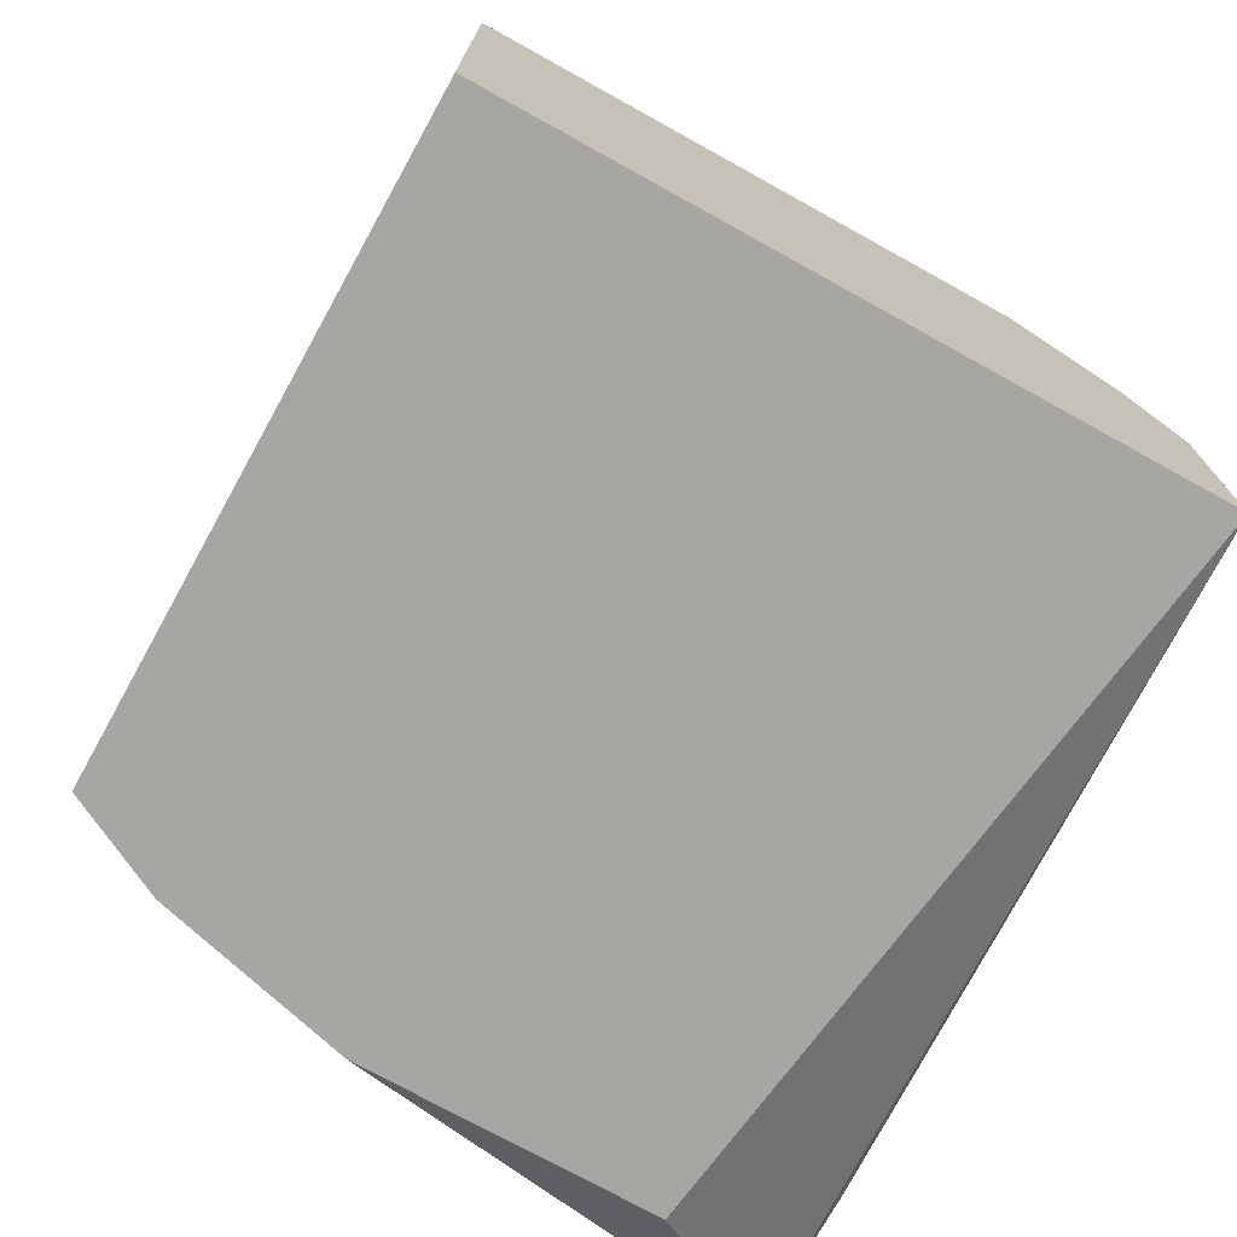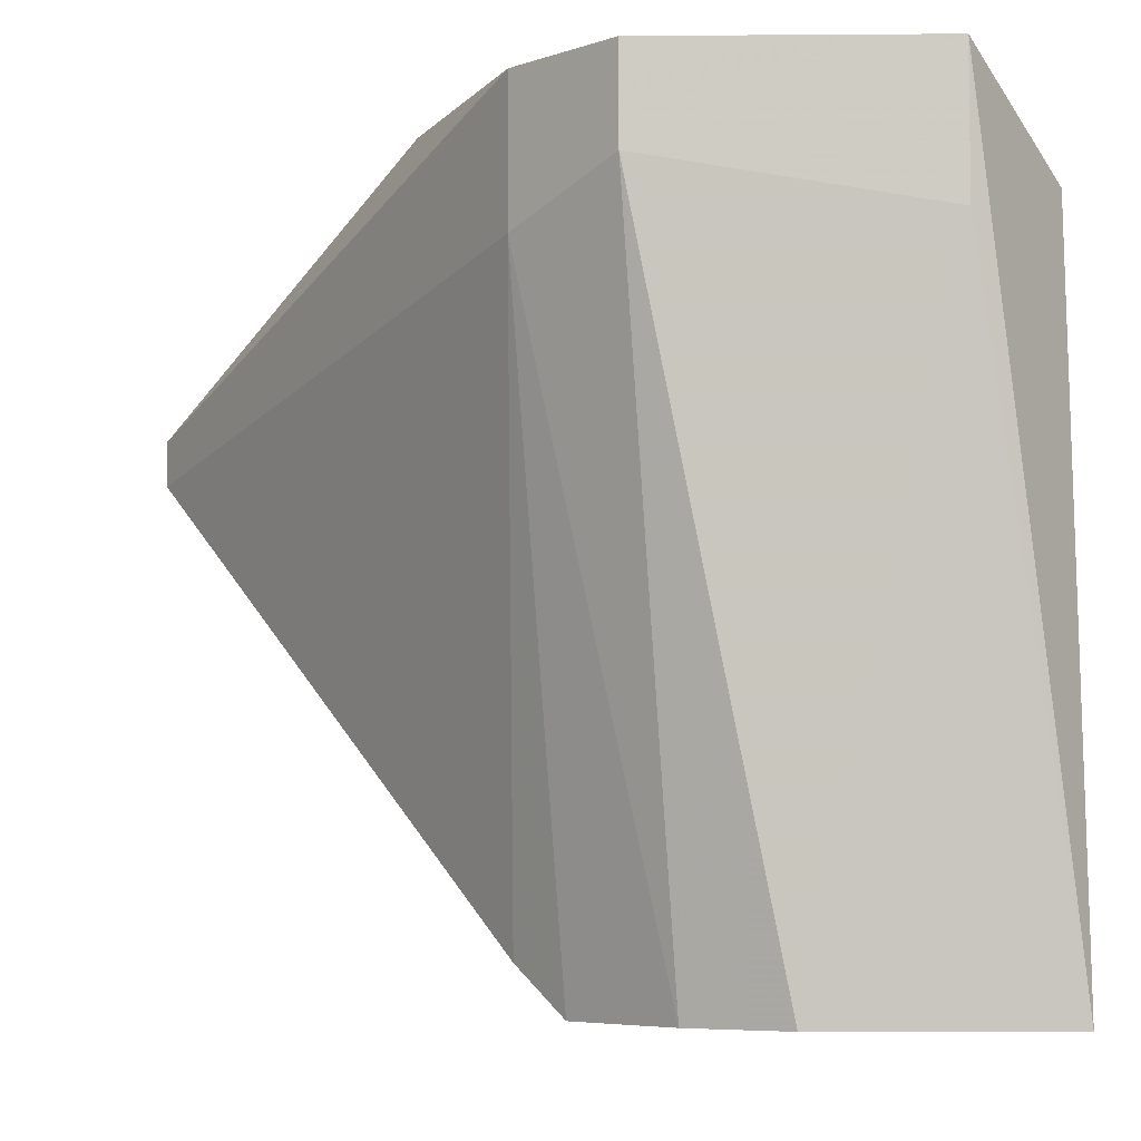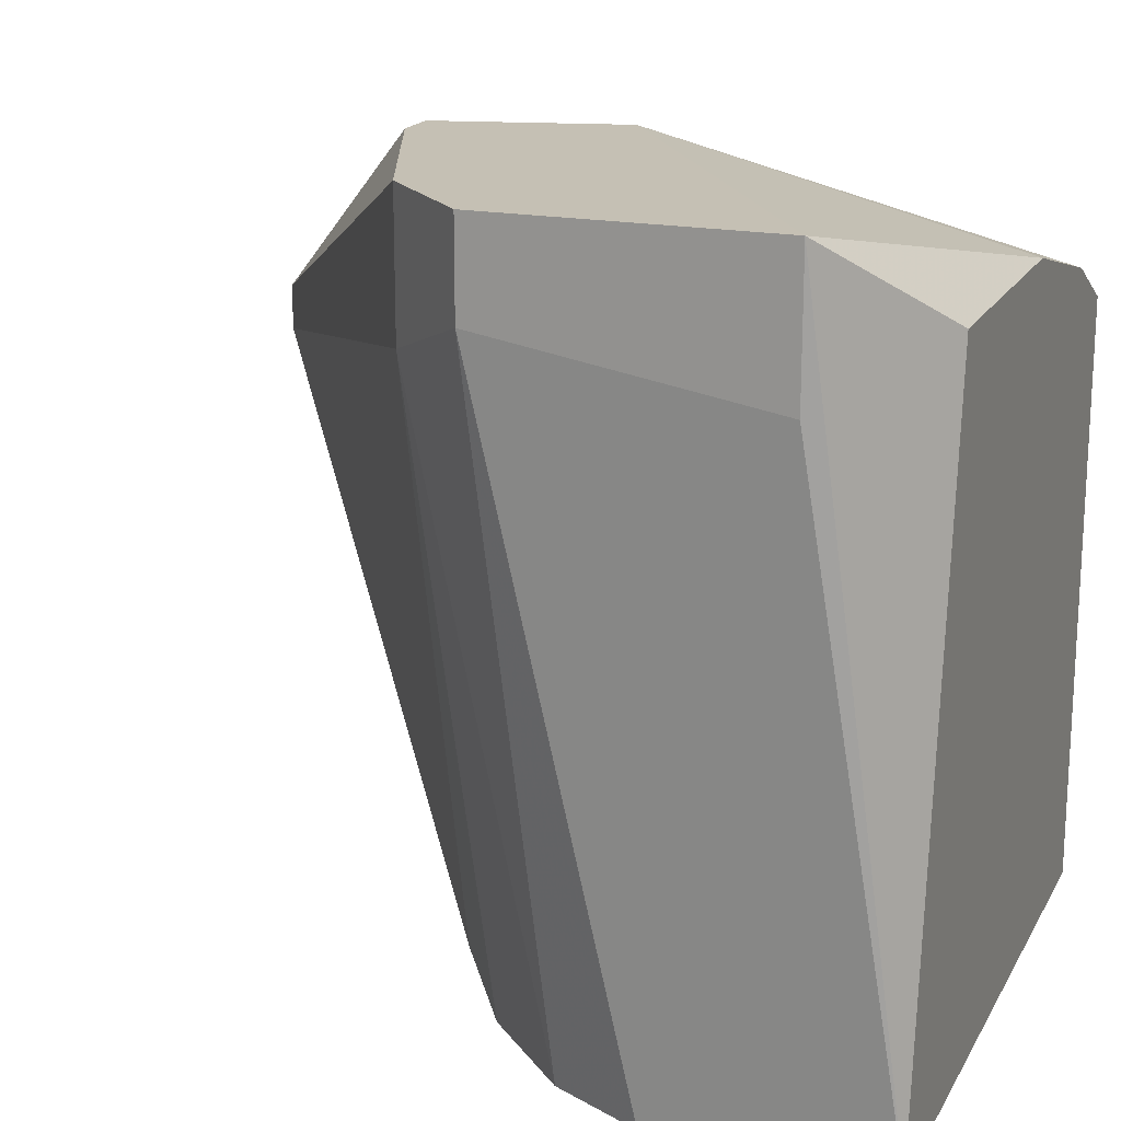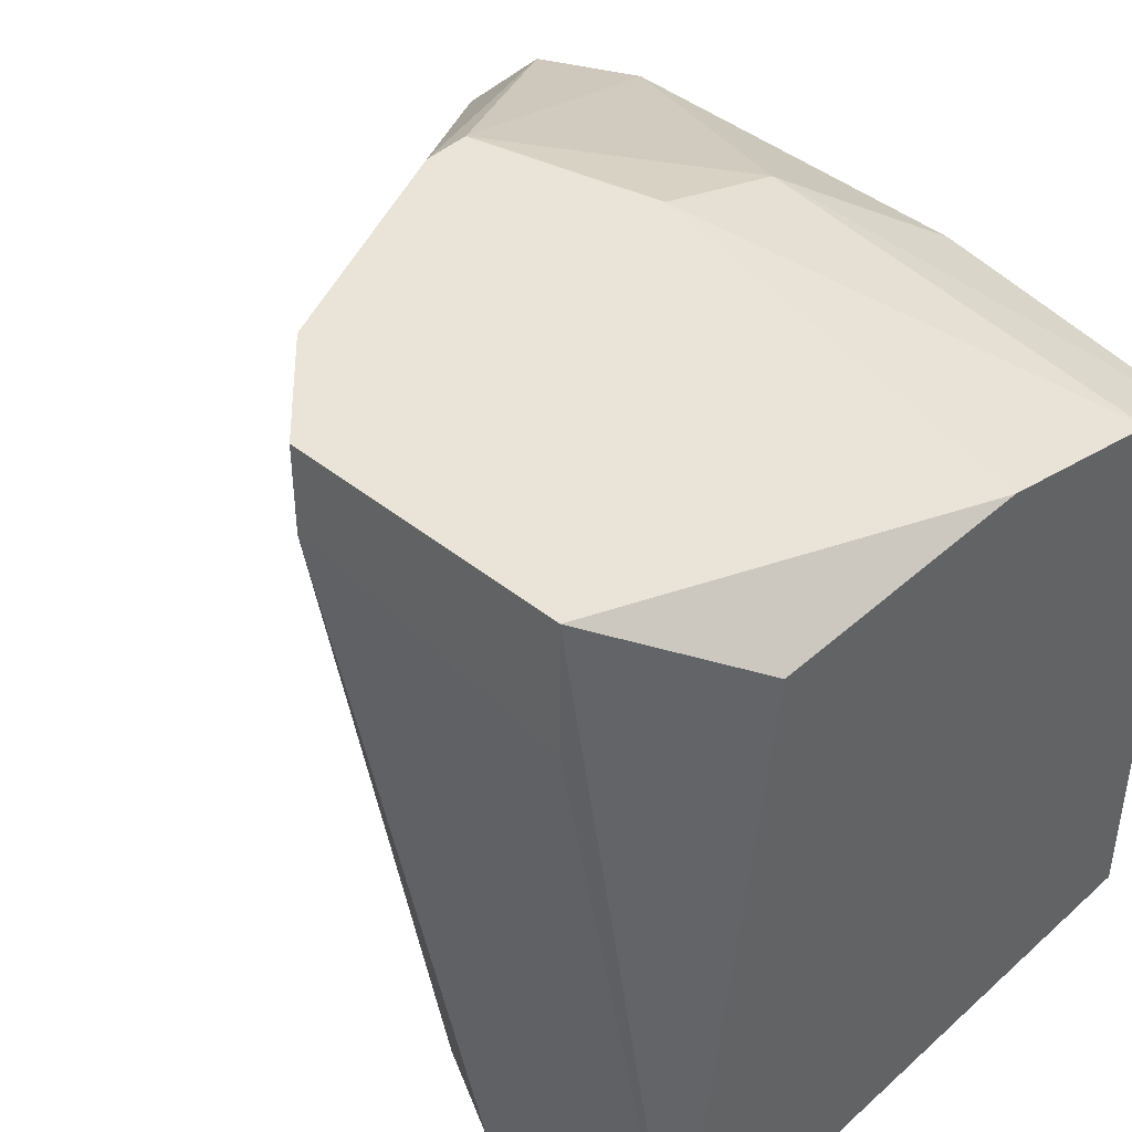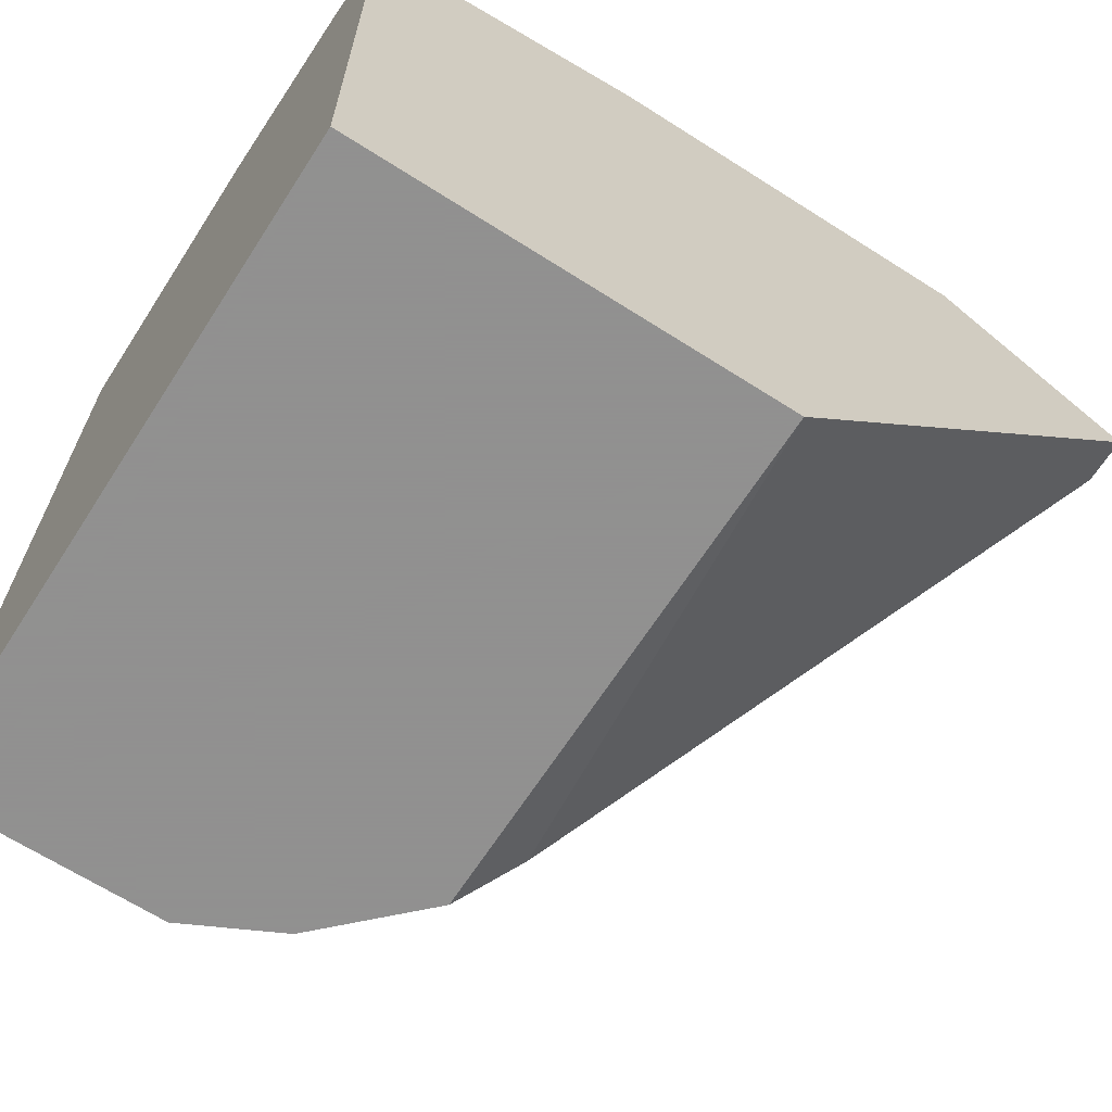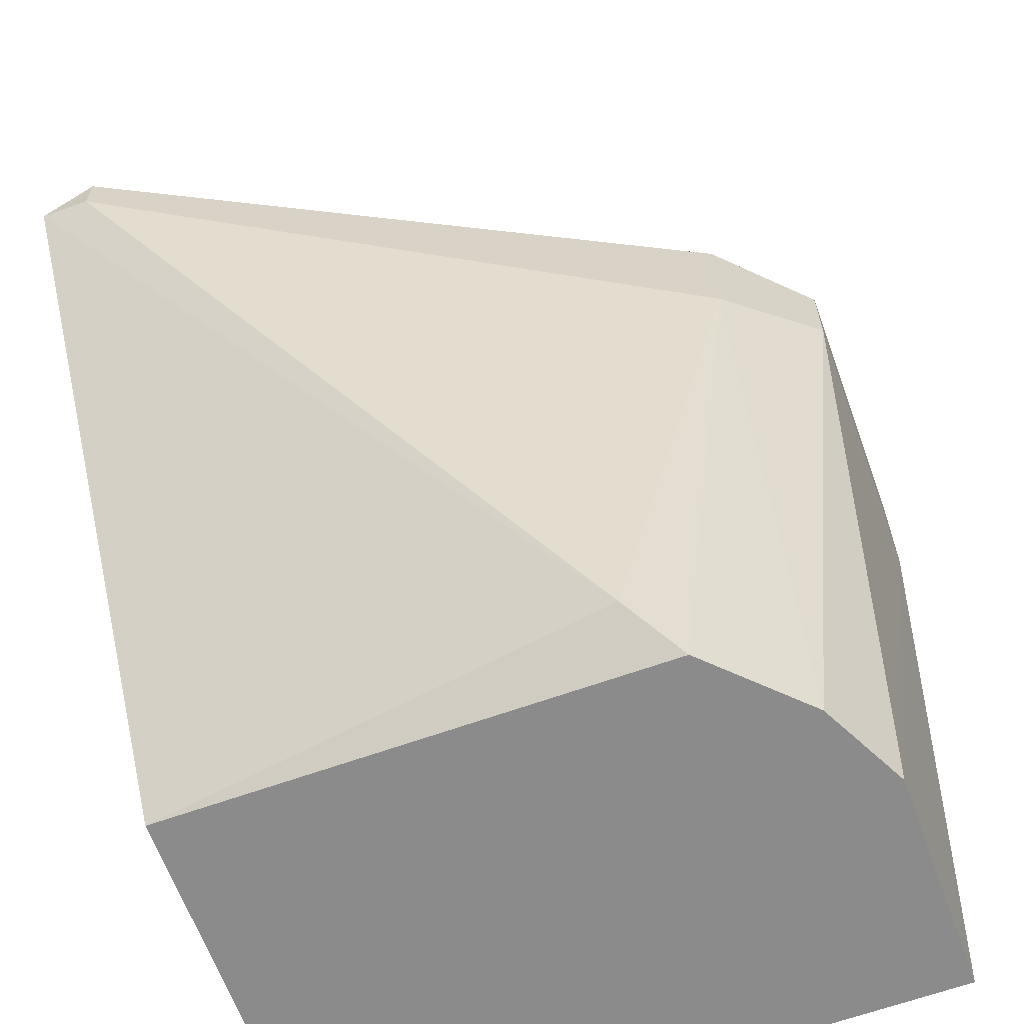
<metadata>
{"format":"obj","ext":"obj","renderer":"f3d","projection":"perspective","resolution":1024,"background":"white","views":[{"elev":-74.0,"azim":151.0,"up":"+Y"},{"elev":-5.6,"azim":-88.7,"up":"+Z"},{"elev":18.2,"azim":-69.0,"up":"+Z"},{"elev":43.4,"azim":-46.5,"up":"+Z"},{"elev":-65.8,"azim":57.3,"up":"+Z"},{"elev":-64.0,"azim":-160.0,"up":"+Z"}]}
</metadata>
<code>
v -0.03852 0.01721 -0.01527
v -0.03852 0.02102 0.006354
v -0.03852 0.02102 0.002538
v -0.03471 0.02102 -0.01399
v -0.0398 0.00831 -0.01527
v -0.0398 0.01467 -0.01527
v -0.03598 0.01975 -0.01527
v -0.03216 0.02357 0.006354
v -0.04107 0.01849 0.006354
v -0.04107 0.01849 0.00381
v -0.04107 0.01086 0.006354
v -0.04107 0.01086 0.002538
v -0.03725 0.00831 0.00381
v -0.02327 0.02865 0.002538
v -0.02327 0.0312 -6e-06
v -0.02327 0.0312 -0.001278
v -0.02454 0.00831 0.002538
v -0.0309 0.02357 0.006354
v -0.02963 0.01849 0.006354
v -0.02963 0.00831 0.00381
v -0.02581 0.01849 0.005082
v -0.02199 0.00831 0.001266
v -0.02199 0.00831 -0.01527
v -0.02199 0.02611 0.002538
v -0.02199 0.01594 0.002538
v -0.02199 0.01975 -0.01527
v -0.02199 0.0312 -0.001278
f 10 6 12
f 20 5 22
f 22 26 27
f 26 5 7
f 18 8 9
f 5 26 23
f 26 22 23
f 22 5 23
f 18 9 11
f 22 27 24
f 7 5 6
f 18 11 19
f 11 20 19
f 5 20 13
f 20 11 13
f 11 5 13
f 24 18 21
f 18 19 21
f 11 9 10
f 9 3 10
f 9 8 2
f 3 9 2
f 8 15 2
f 15 3 2
f 27 26 4
f 26 7 4
f 7 3 4
f 7 6 1
f 3 7 1
f 6 10 1
f 10 3 1
f 15 27 16
f 3 15 16
f 27 4 16
f 4 3 16
f 8 18 14
f 18 24 14
f 24 27 14
f 15 8 14
f 27 15 14
f 20 22 17
f 19 20 17
f 22 21 17
f 21 19 17
f 22 24 25
f 24 21 25
f 21 22 25
f 5 11 12
f 6 5 12
f 11 10 12

</code>
